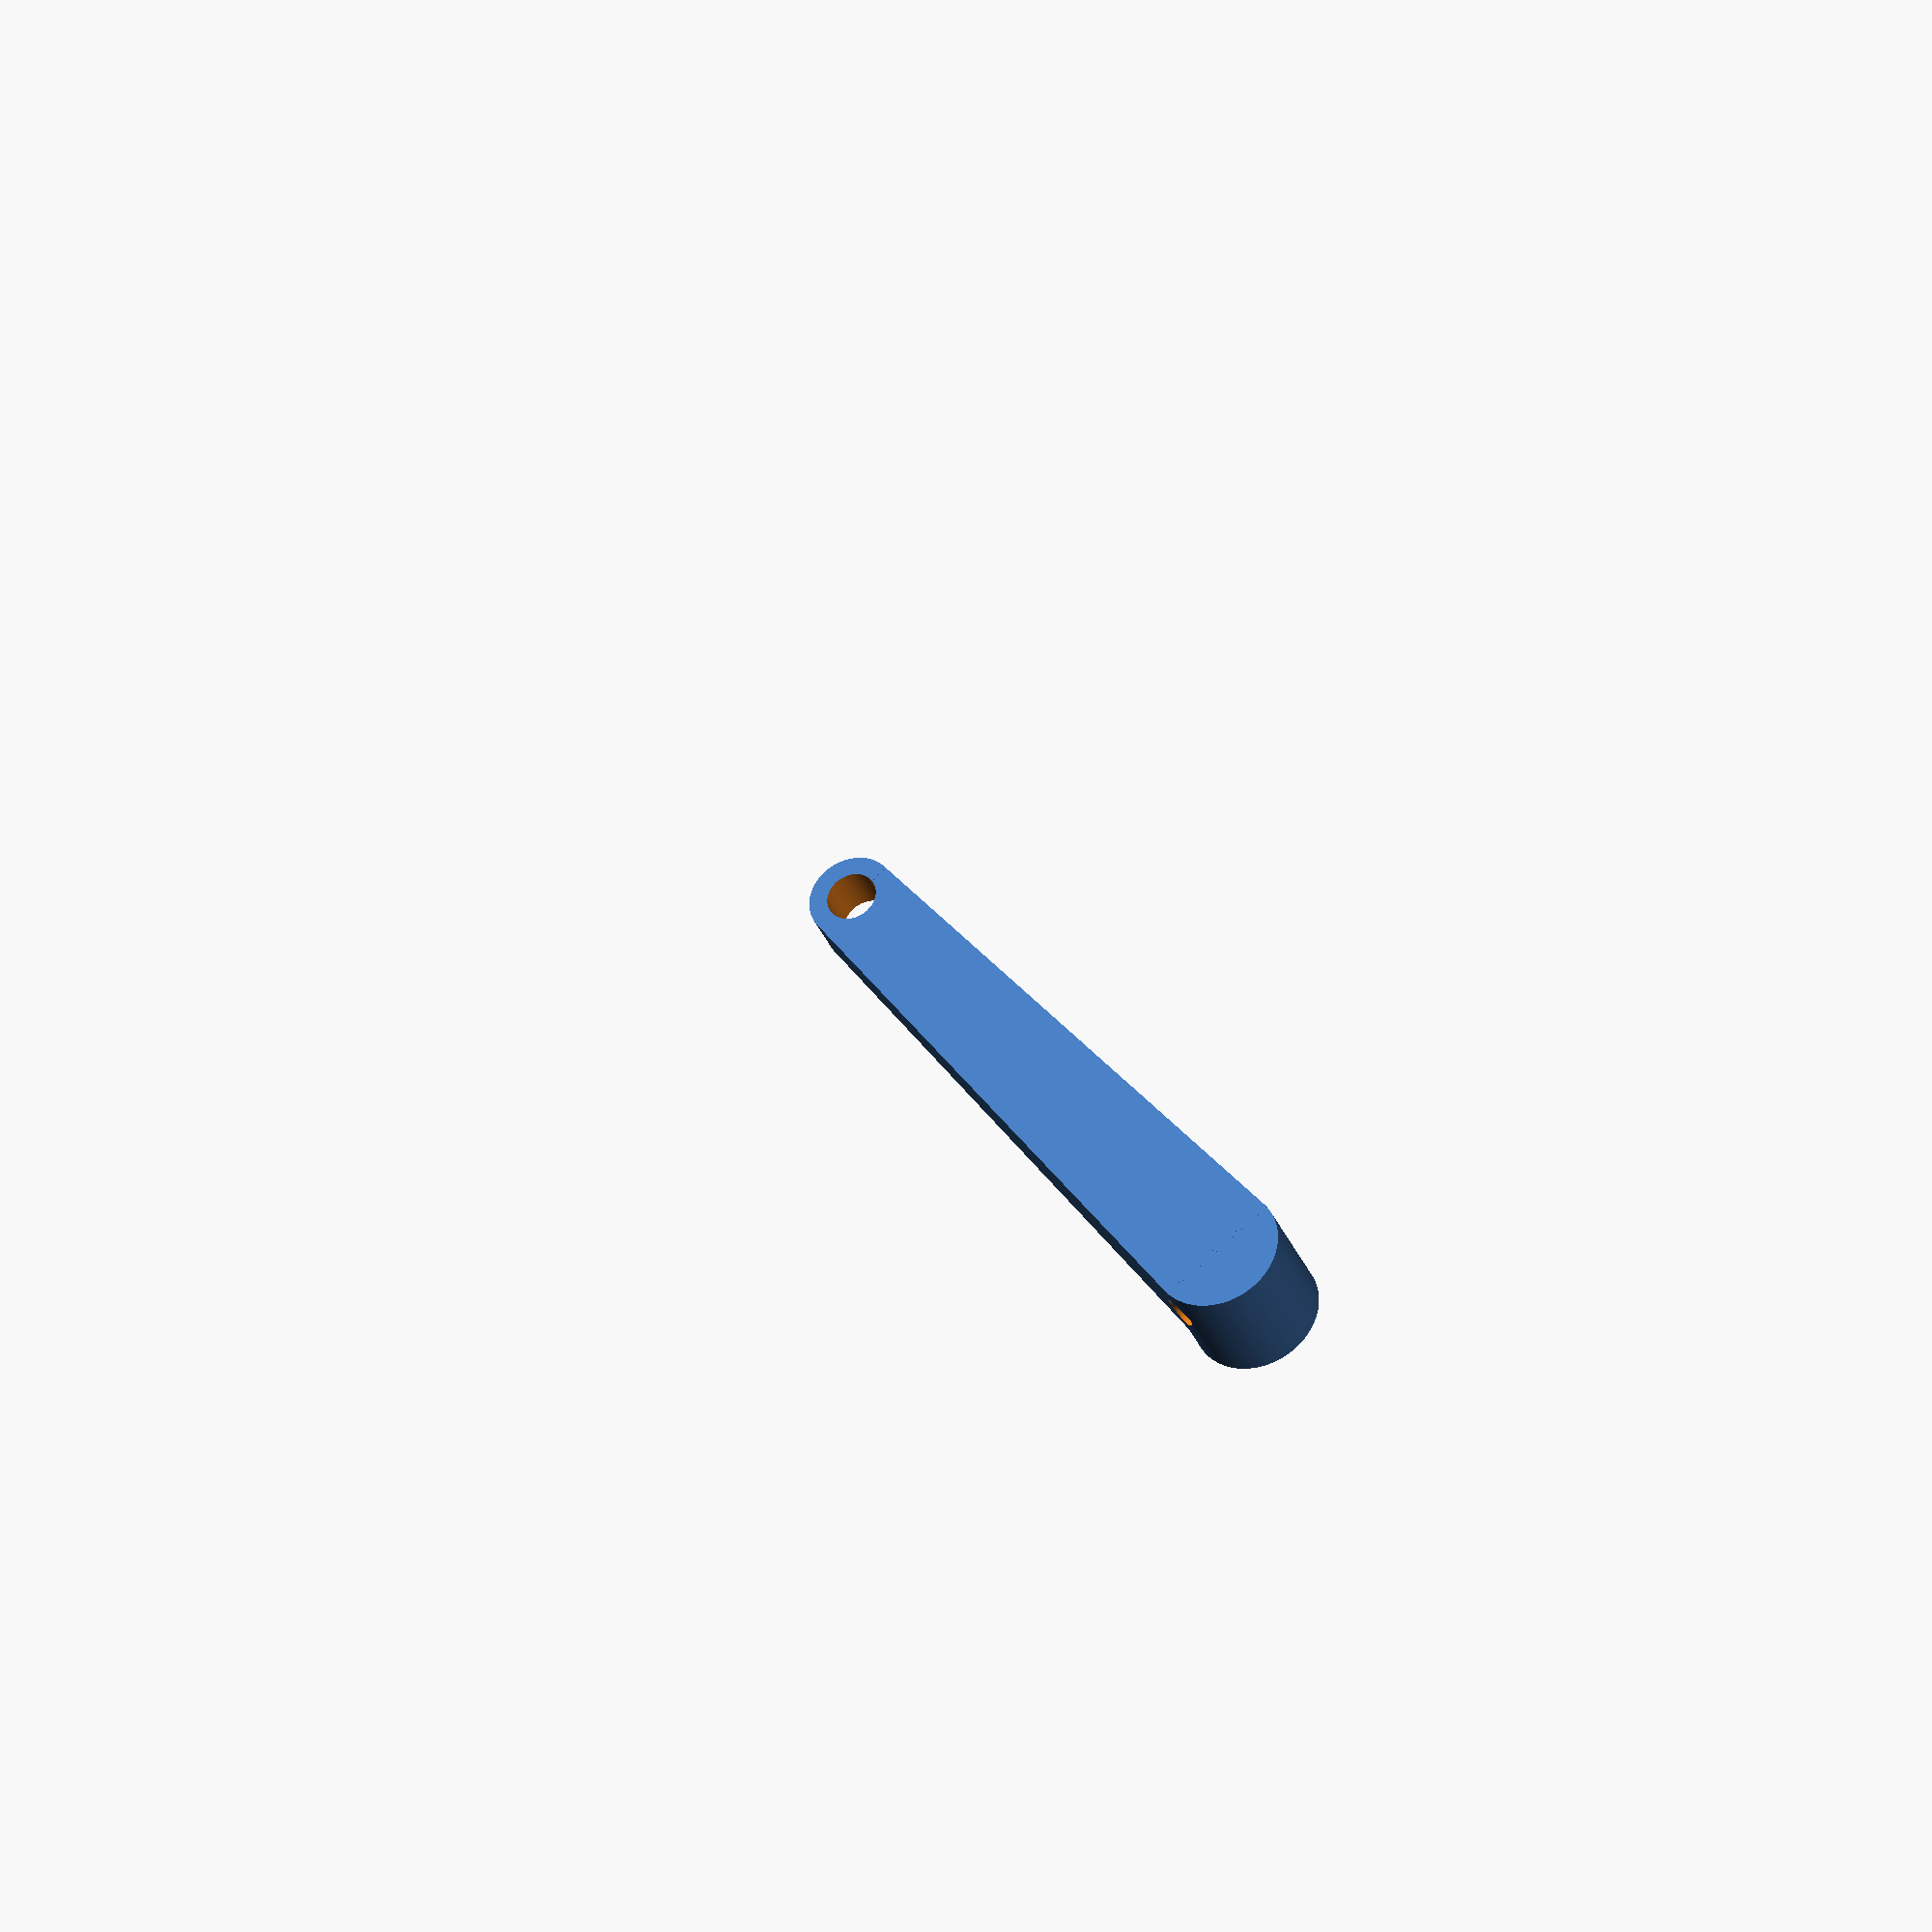
<openscad>
module two_tangent_cube (h1, h, x1, y1, r1, x2, y2, r2)
{
    // http://en.wikipedia.org/wiki/Tangent_lines_to_circles
    // echo (x1, y1, r1, x2, y2, r2);
    d = sqrt (pow (x1 - x2, 2) + pow (y1 - y2, 2));
    phi = atan ((h - h1) / d);
    cl  = d / cos (phi);
    X = (x2 - x1) / d;
    Y = (y2 - y1) / d;
    R = (r2 - r1) / d;
    a1 = R * X - Y * sqrt (1 - R * R);
    b1 = R * Y + X * sqrt (1 - R * R);
    c1 = r1 - (a1 * x1 + b1 * y1);
    k1 = - (a1 / b1);
    // echo (a1, b1, c1, k1, 1 / k1);
    phi1 = atan (k1);
    // echo (phi1);
    a2 = R * X + Y * sqrt (1 - R * R);
    b2 = R * Y - X * sqrt (1 - R * R);
    c2 = r1 - (a2 * x1 + b2 * y1);
    k2 = - (a2 / b2);
    // echo (a2, b2, c2, k2, 1 / k2);
    phi2 = atan (k2);
    // echo (phi2);
    //echo (asin (sqrt (1 - R*R)));

    zz1_1  =
        (
        - b1 * b1 * y1 * y1
        - a1 * a1 * x1 * x1
        - 2 * a1 * b1 * x1 * y1
        - 2 * b1 * c1 * y1
        - 2 * a1 * c1 * x1
        + (a1 * a1 + b1 * b1) * r1 * r1
        - c1 * c1
        );
    // echo (zz1_1);
    z1_1 = sqrt (abs (zz1_1) < 1e-9 ? 0 : zz1_1);
    xt1_1 = - ( b1 * z1_1 + a1 * b1 * y1 - b1 * b1 * x1 + a1 * c1)
            / (b1 * b1 + a1 * a1);
    yt1_1 =   ( a1 * z1_1 + a1 * a1 * y1 - a1 * b1 * x1 - b1 * c1)
            / (b1 * b1 + a1 * a1);
    // echo (xt1_1, yt1_1);
    zz1_2  = 
        (
        - b2 * b2 * y1 * y1
        - a2 * a2 * x1 * x1
        - 2 * a2 * b2 * x1 * y1
        - 2 * b2 * c2 * y1
        - 2 * a2 * c2 * x1
        + (a2 * a2 + b2 * b2) * r1 * r1
        - c2 * c2
        );
    // echo (zz1_2);
    z1_2 = sqrt (abs (zz1_2) < 1e-9 ? 0 : zz1_2);
    xt1_2 = - ( b2 * z1_2 + a2 * b2 * y1 - b2 * b2 * x1 + a2 * c2)
            / (b2 * b2 + a2 * a2);
    yt1_2 =   ( a2 * z1_2 + a2 * a2 * y1 - a2 * b2 * x1 - b2 * c2)
            / (b2 * b2 + a2 * a2);
    // echo (xt1_2, yt1_2);
    // echo (a1, b1, c1, x2, y2, r2);
    zz2_1  =
        (
        - b1 * b1 * y2 * y2
        - a1 * a1 * x2 * x2
        - 2 * a1 * b1 * x2 * y2
        - 2 * b1 * c1 * y2
        - 2 * a1 * c1 * x2
        + (a1 * a1 + b1 * b1) * r2 * r2
        - c1 * c1
        );
    // echo (zz2_1);
    z2_1 = sqrt (abs (zz2_1) < 1e-9 ? 0 : zz2_1);
    // echo (z2_1);
    xt2_1 = - ( b1 * z2_1 + a1 * b1 * y2 - b1 * b1 * x2 + a1 * c1)
            / (b1 * b1 + a1 * a1);
    yt2_1 =   ( a1 * z2_1 + a1 * a1 * y2 - a1 * b1 * x2 - b1 * c1)
            / (b1 * b1 + a1 * a1);
    // echo (xt2_1, yt2_1);
    kl = sqrt (pow (xt1_1 - xt2_1, 2) + pow (yt1_1 - yt2_1, 2));
    // echo (kl);
    intersection () {
        translate ([xt1_1, yt1_1, 0])
            rotate ([0, 0, phi1])
                cube ([kl, kl, h]);
        translate ([xt1_2, yt1_2, 0])
            rotate ([0, 0, phi2 + 270])
                cube ([kl, kl, h]);
        translate ([0, 0, h1])
            rotate ([0, -phi, 0])
                translate ([0, -cl / 2, -cl])
                    cube (cl);

    }
}

module handle (ri1, ro1, h1, ri2, ro2, h2, h3, len, d, sc, rs1, rs2)
{
    l = len - ro1 - ro2;
    difference () {
        union () {
            cylinder (r = ro1, h = h1);
            translate ([l, 0, 0])
                cylinder (r = ro2, h = h2);
            two_tangent_cube (h1, h3, 0, 0, ro1, l, 0, ro2);
        }
        translate ([0, 0, -h1 / 2]) cylinder (r = ri1, h = 2 * h1);
        translate ([l, 0,   h2 -d]) cylinder (r = ri2, h = h2);
        translate ([l, 0, sc])
            rotate ([-90, 0, 0])
                cylinder (r = rs1, h = ro2 * 2);
        translate ([l, ro2 - (rs2 - rs1), sc])
            rotate ([-90, 0, 0])
                cylinder (r1 = rs1, r2 = rs2, h = rs2 - rs1);
    }
}

rotate (45)
handle ( 15.5/2, 27/2, 16
       , 21/2,   40/2, 38
       , 25, 192 + 30, 34.5, 13, 4/2, 11/2
       , $fa=3, $fs=0.3
       );

</openscad>
<views>
elev=211.9 azim=353.0 roll=341.0 proj=o view=wireframe
</views>
